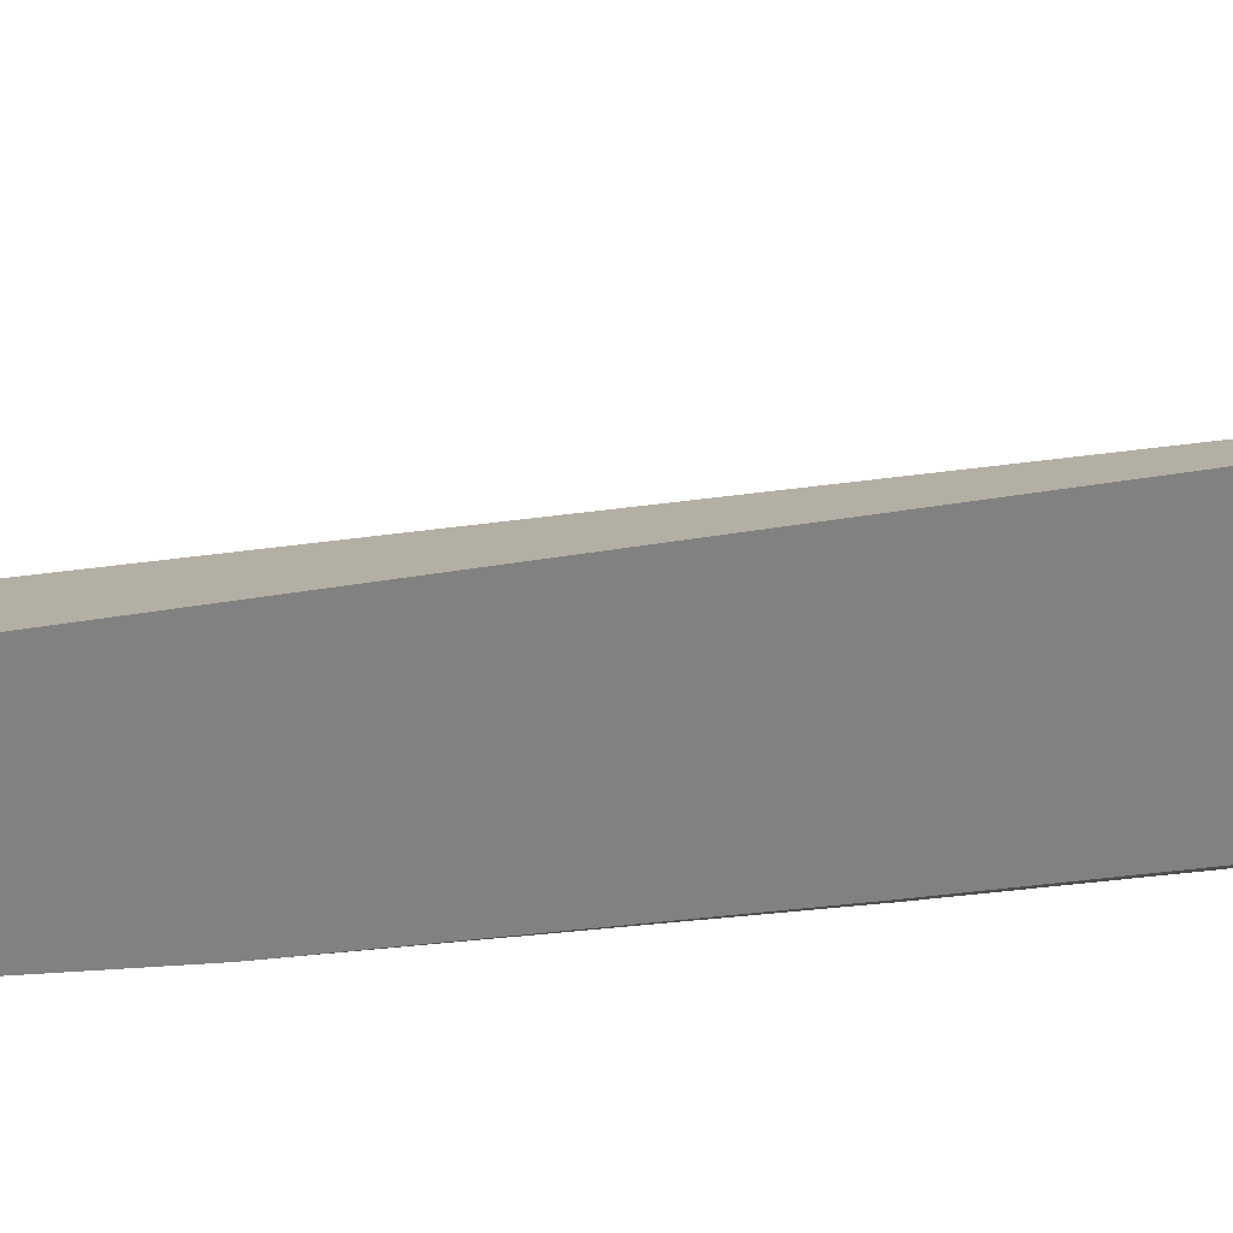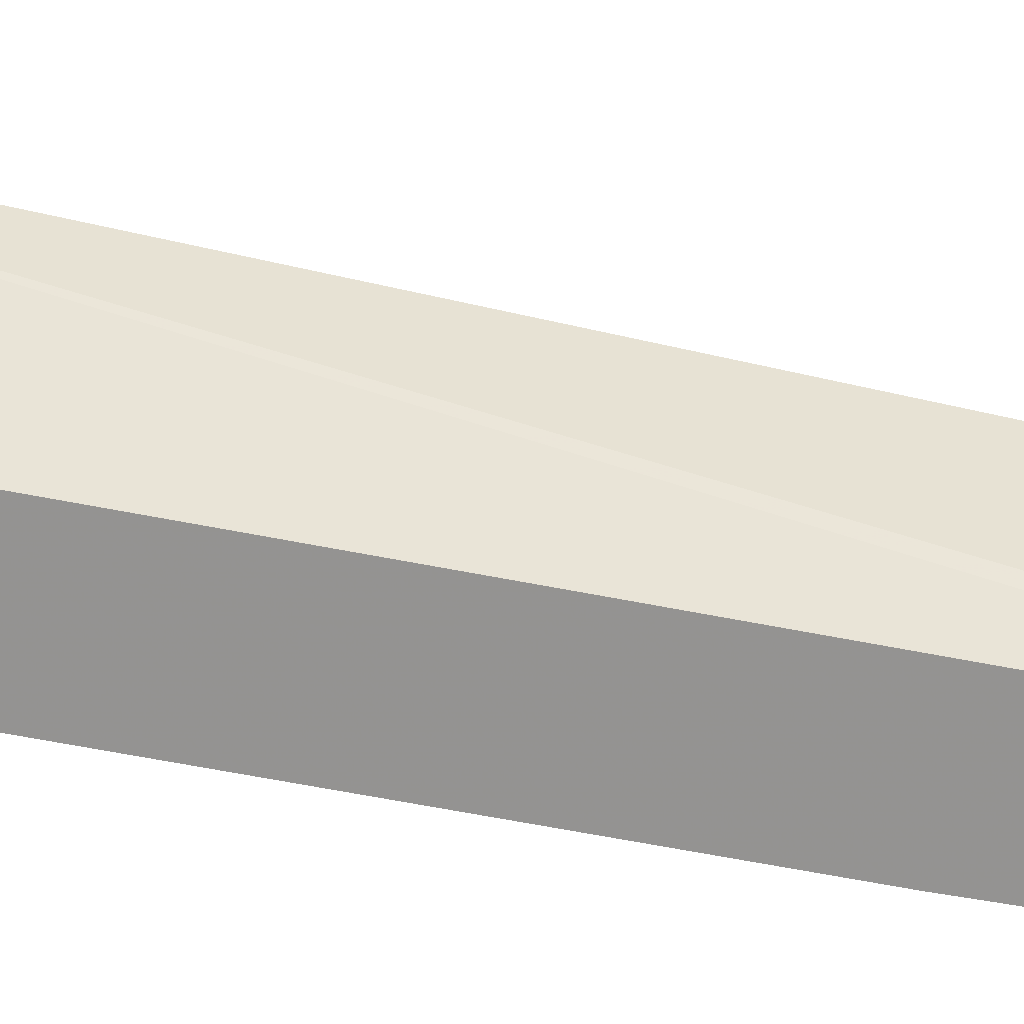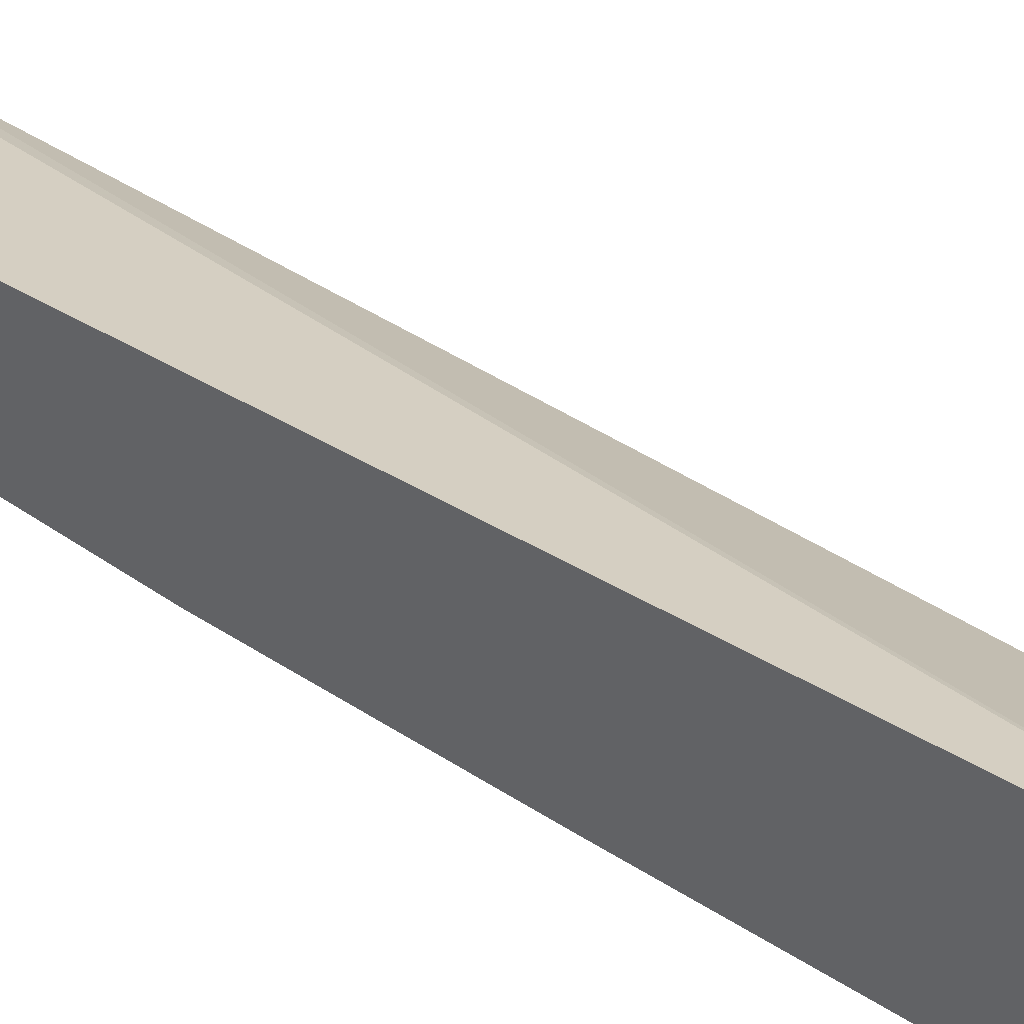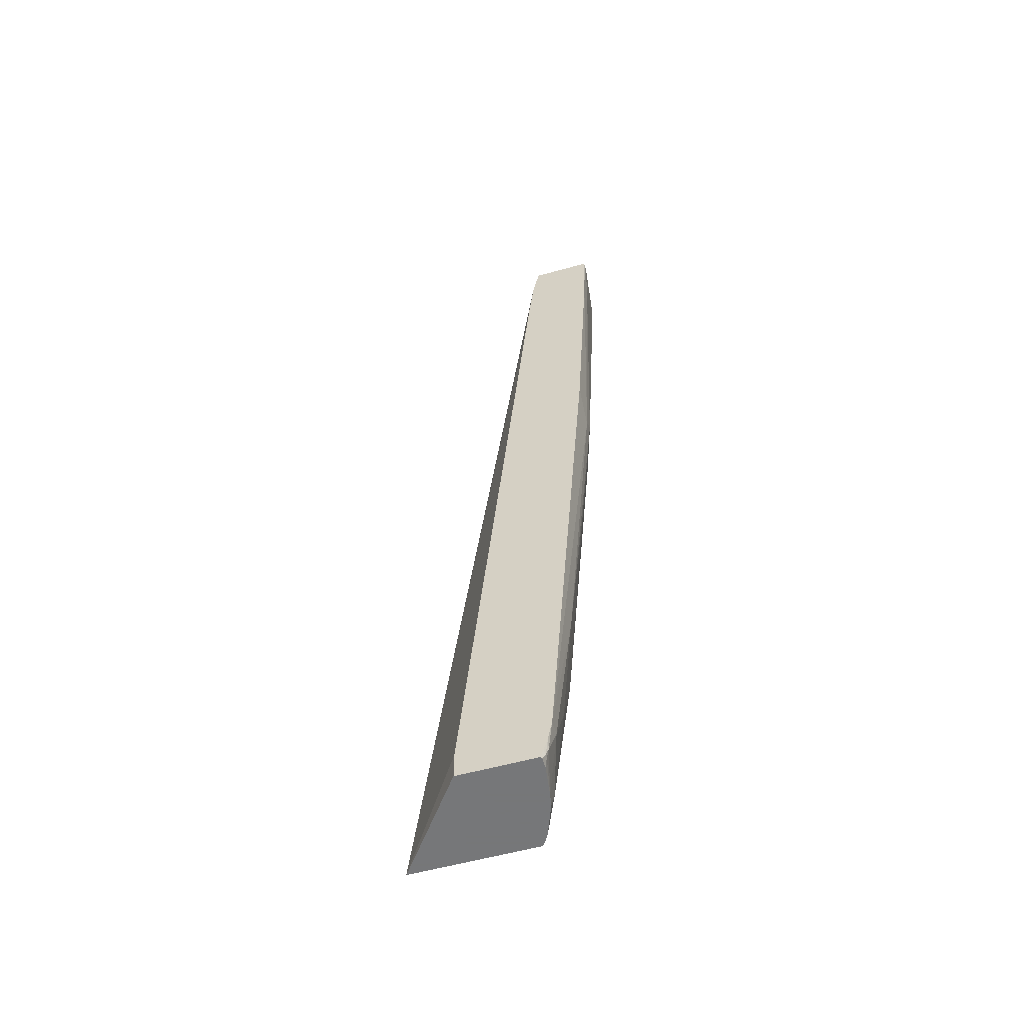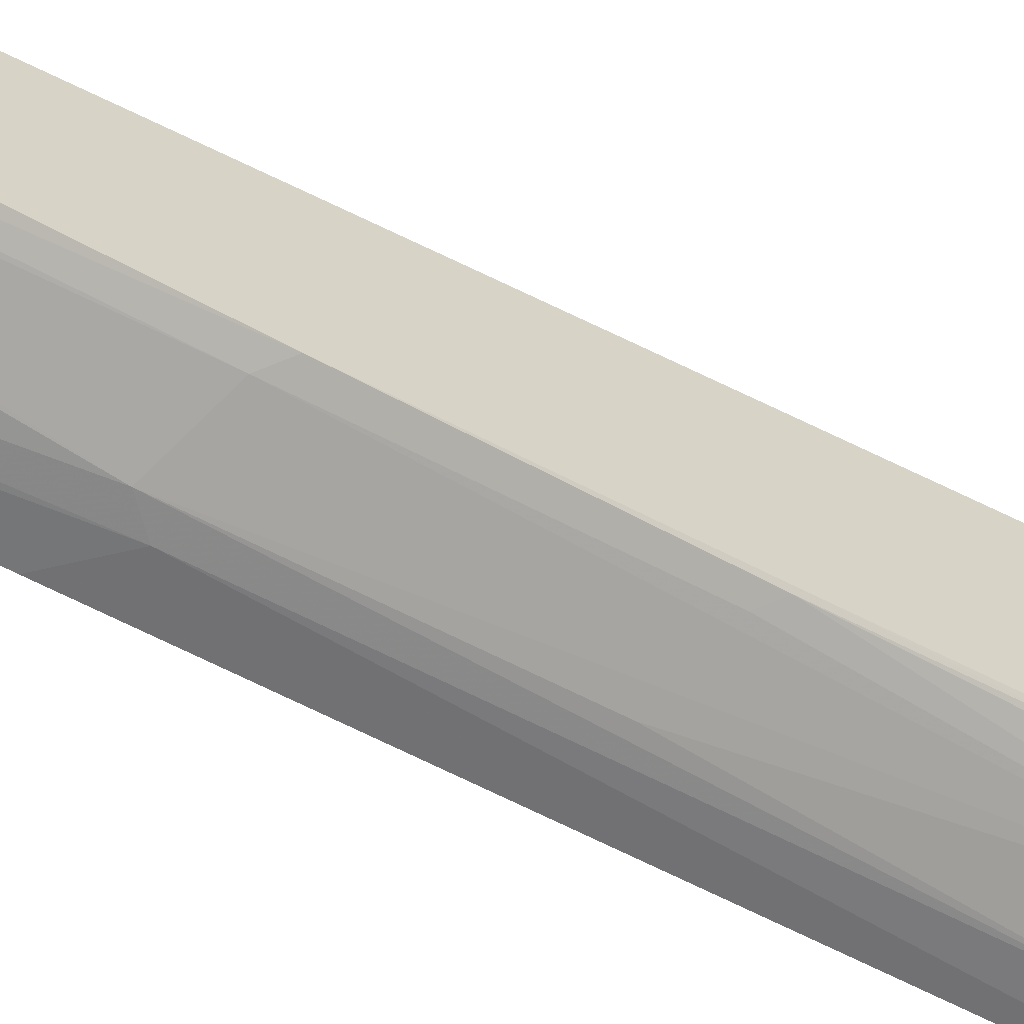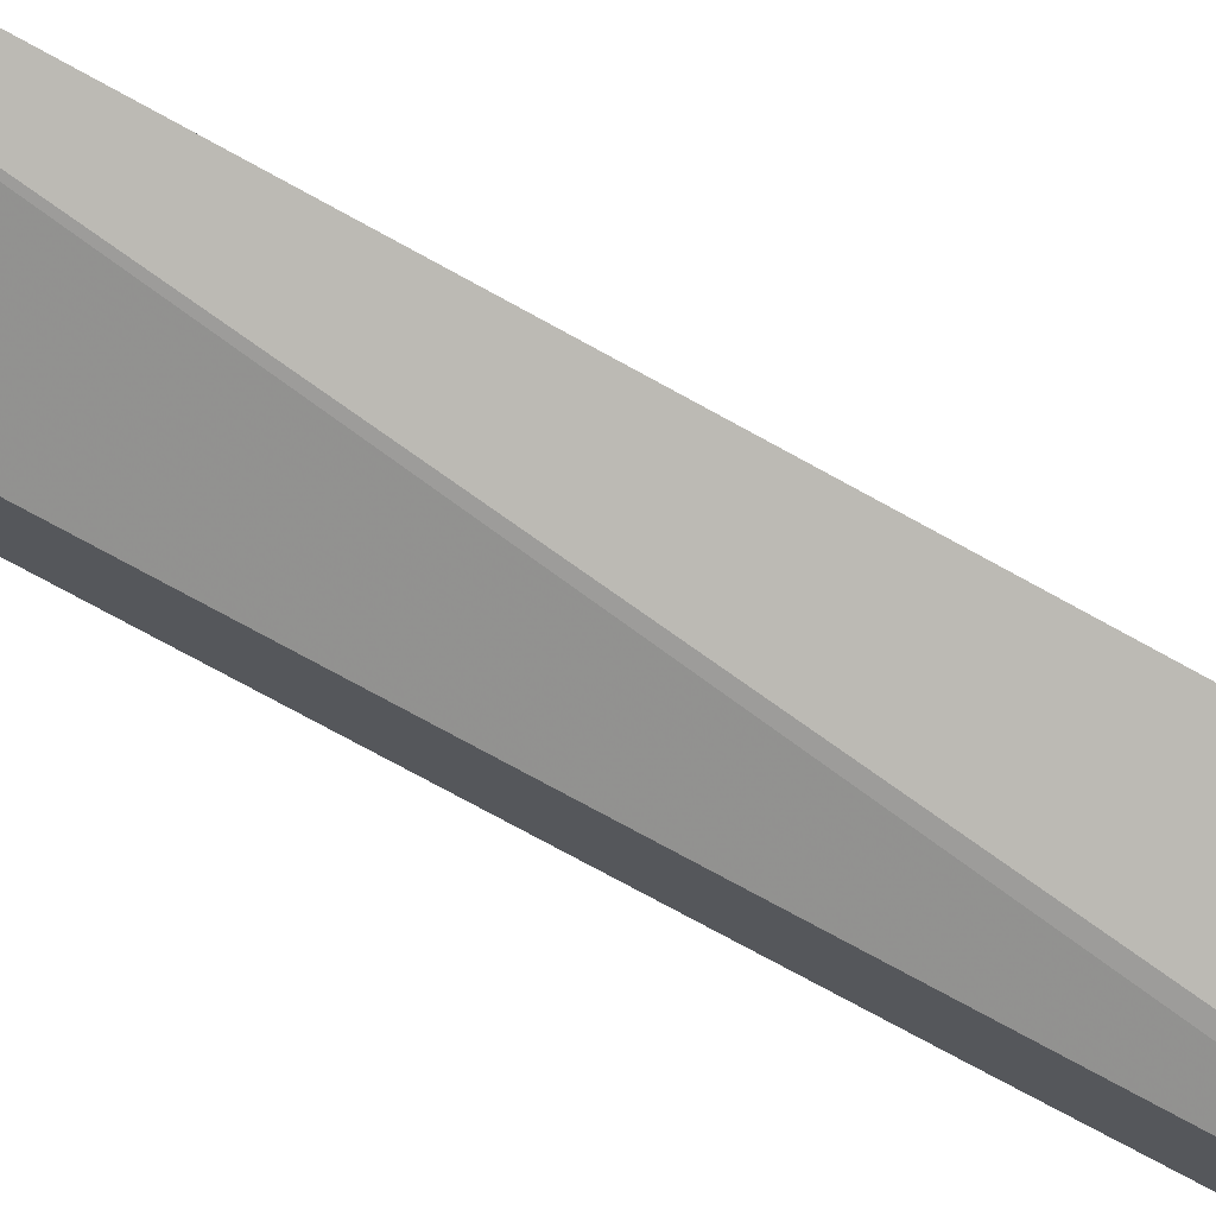
<metadata>
{"format":"obj","ext":"obj","renderer":"f3d","projection":"perspective","resolution":1024,"background":"white","views":[{"elev":29.7,"azim":-91.9,"up":"+Z"},{"elev":19.7,"azim":104.3,"up":"+Z"},{"elev":43.8,"azim":-47.9,"up":"+Z"},{"elev":-57.1,"azim":106.2,"up":"+Y"},{"elev":-61.3,"azim":-120.7,"up":"+Z"},{"elev":76.7,"azim":117.3,"up":"+Z"}]}
</metadata>
<code>
v -0.003499 0.4487 -0.3164
v -0.01142 0.4487 -0.3164
v -0.08605 0.4487 -0.3069
v -0.08588 0.4293 -0.3067
v -0.01841 0.3496 -0.3129
v -0.0006386 0.3496 -0.3129
v -0.03681 -7.844e-05 -0.2944
v -0.05522 0.01831 -0.2944
v -0.03681 -0.4601 -0.2576
v -0.05522 -0.2024 -0.276
v -0.09201 -0.5153 -0.2392
v -0.05522 -0.6073 -0.2392
v -0.01841 -0.6809 -0.2392
v -0.0006386 -0.6809 -0.2392
v -0.0006386 0.03679 -0.2944
v -0.0006386 0.4487 -0.3154
v -0.125 0.4487 -0.196
v -0.1229 0.4487 -0.1965
v -0.0006386 0.4487 -0.2392
v -0.0006386 0.4049 -0.2304
v -0.1227 0.4477 -0.1963
v -0.125 0.4455 -0.1952
v -0.125 -0.7339 -0.03528
v -0.125 -0.7323 -0.03528
v -0.0006386 0.3128 -0.2208
v -0.0006386 -0.6993 -0.1288
v -0.0006386 -0.7339 -0.1288
v -0.0006386 -0.7235 -0.2289
v -0.0006386 -0.7339 -0.2253
v -0.004607 -0.7269 -0.23
v -0.0006386 -0.7057 -0.2341
v -0.00614 -0.7177 -0.2331
v -0.009208 -0.7269 -0.23
v -0.05522 -0.7339 -0.2208
v -0.01619 -0.7339 -0.2265
v -0.002854 -0.7339 -0.2265
v -0.06626 -0.7339 -0.2186
v -0.07361 -0.7177 -0.2208
v -0.1082 -0.7339 -0.2035
v -0.07139 -0.7339 -0.2173
v -0.07054 -0.7331 -0.2178
v -0.125 -0.7339 -0.1935
v -0.1148 -0.7339 -0.2002
v -0.1166 -0.5215 -0.227
v -0.125 -0.7288 -0.1951
v -0.125 -0.01462 -0.2688
v -0.125 -0.5851 -0.2135
v -0.1227 -0.4171 -0.2331
v -0.1227 -0.233 -0.2515
v -0.125 -0.2308 -0.2492
v -0.1104 -0.2208 -0.2576
v -0.1104 -7.844e-05 -0.276
v -0.1104 0.3496 -0.2944
v -0.1008 0.4487 -0.3032
v -0.125 0.3534 -0.2872
v -0.125 0.4487 -0.2872
f 48 44 47
f 43 44 39
f 43 45 44
f 43 42 45
f 47 45 46
f 42 27 23
f 45 23 46
f 47 44 45
f 43 39 42
f 42 23 45
f 39 27 42
f 38 11 12
f 40 38 41
f 37 41 38
f 37 40 41
f 37 29 40
f 40 29 39
f 40 39 38
f 38 39 11
f 38 12 13
f 20 26 16
f 16 26 28
f 48 49 44
f 29 27 39
f 48 50 49
f 11 52 8
f 50 47 46
f 15 16 28
f 20 21 22
f 56 46 17
f 56 17 1
f 5 8 4
f 10 11 8
f 54 8 52
f 54 4 8
f 3 4 54
f 3 54 1
f 54 56 1
f 48 47 50
f 54 55 56
f 53 46 55
f 53 55 54
f 53 54 52
f 53 52 46
f 51 46 52
f 51 52 11
f 44 11 39
f 49 11 44
f 49 51 11
f 49 46 51
f 50 46 49
f 55 46 56
f 14 15 28
f 17 46 23
f 31 32 14
f 19 18 21
f 19 21 20
f 19 20 16
f 19 16 18
f 18 16 17
f 16 1 17
f 6 1 16
f 6 16 15
f 7 6 15
f 7 15 14
f 9 7 14
f 18 22 21
f 9 14 13
f 9 12 11
f 9 11 10
f 9 10 8
f 9 8 7
f 7 5 6
f 5 1 6
f 2 1 5
f 2 5 4
f 2 4 3
f 2 3 1
f 31 14 28
f 9 13 12
f 18 17 22
f 7 8 5
f 24 22 23
f 22 17 23
f 13 14 32
f 34 13 32
f 34 38 13
f 34 37 38
f 35 33 30
f 36 35 30
f 36 30 29
f 36 29 35
f 35 29 34
f 35 34 33
f 33 34 32
f 34 29 37
f 30 32 31
f 33 32 30
f 25 20 24
f 25 26 20
f 24 20 22
f 24 23 26
f 25 24 26
f 27 28 26
f 29 28 27
f 30 28 29
f 30 31 28
f 27 26 23

</code>
